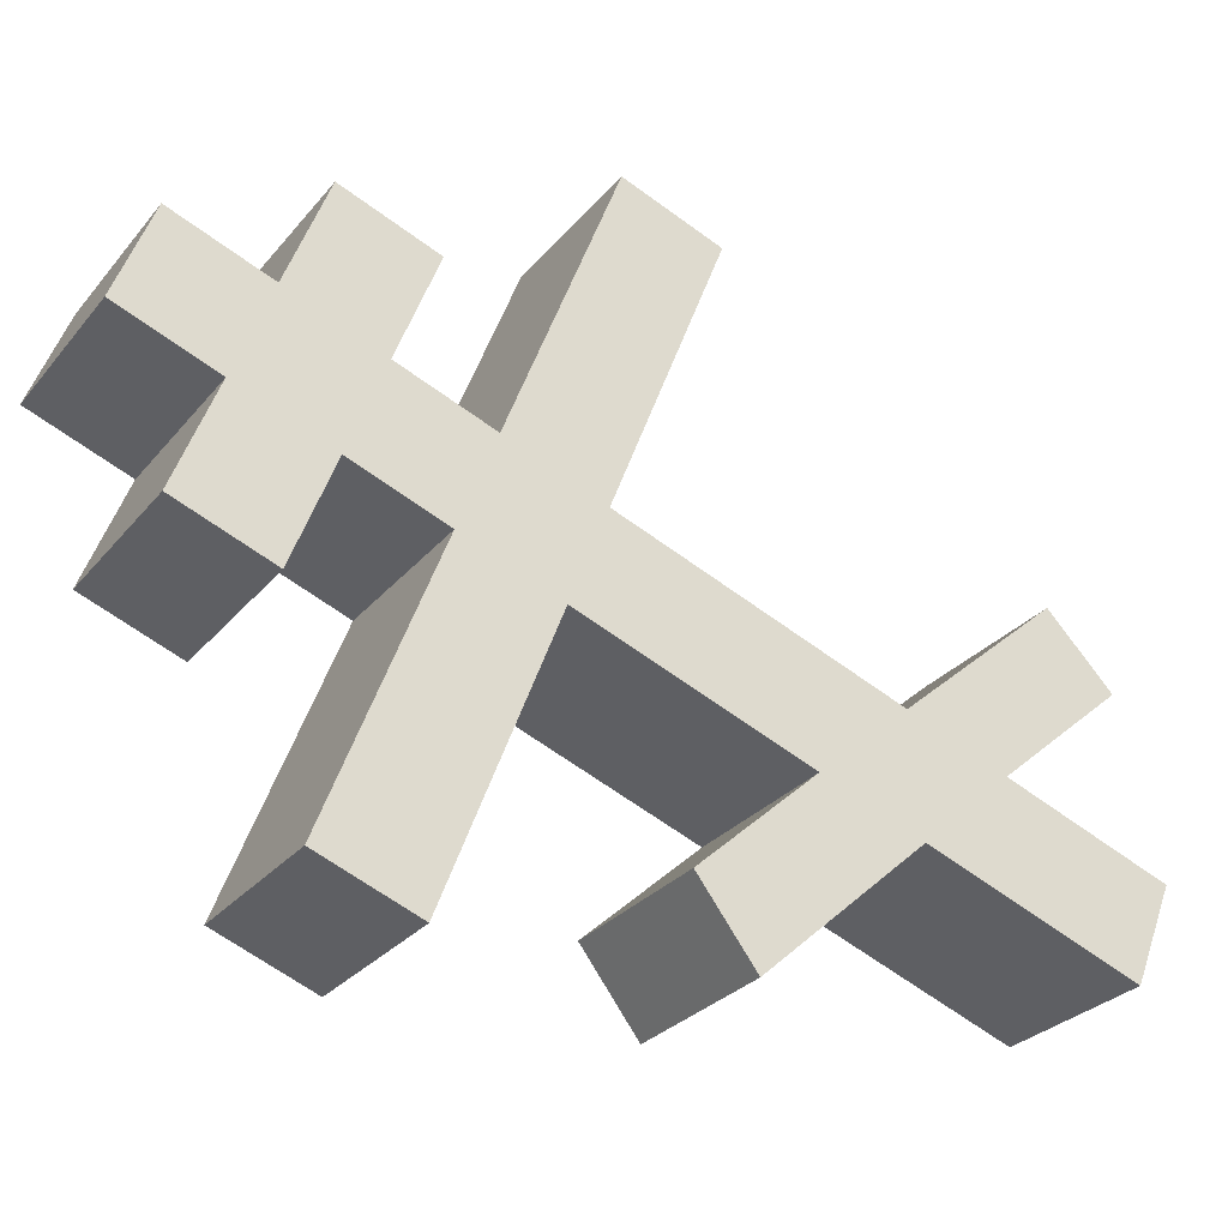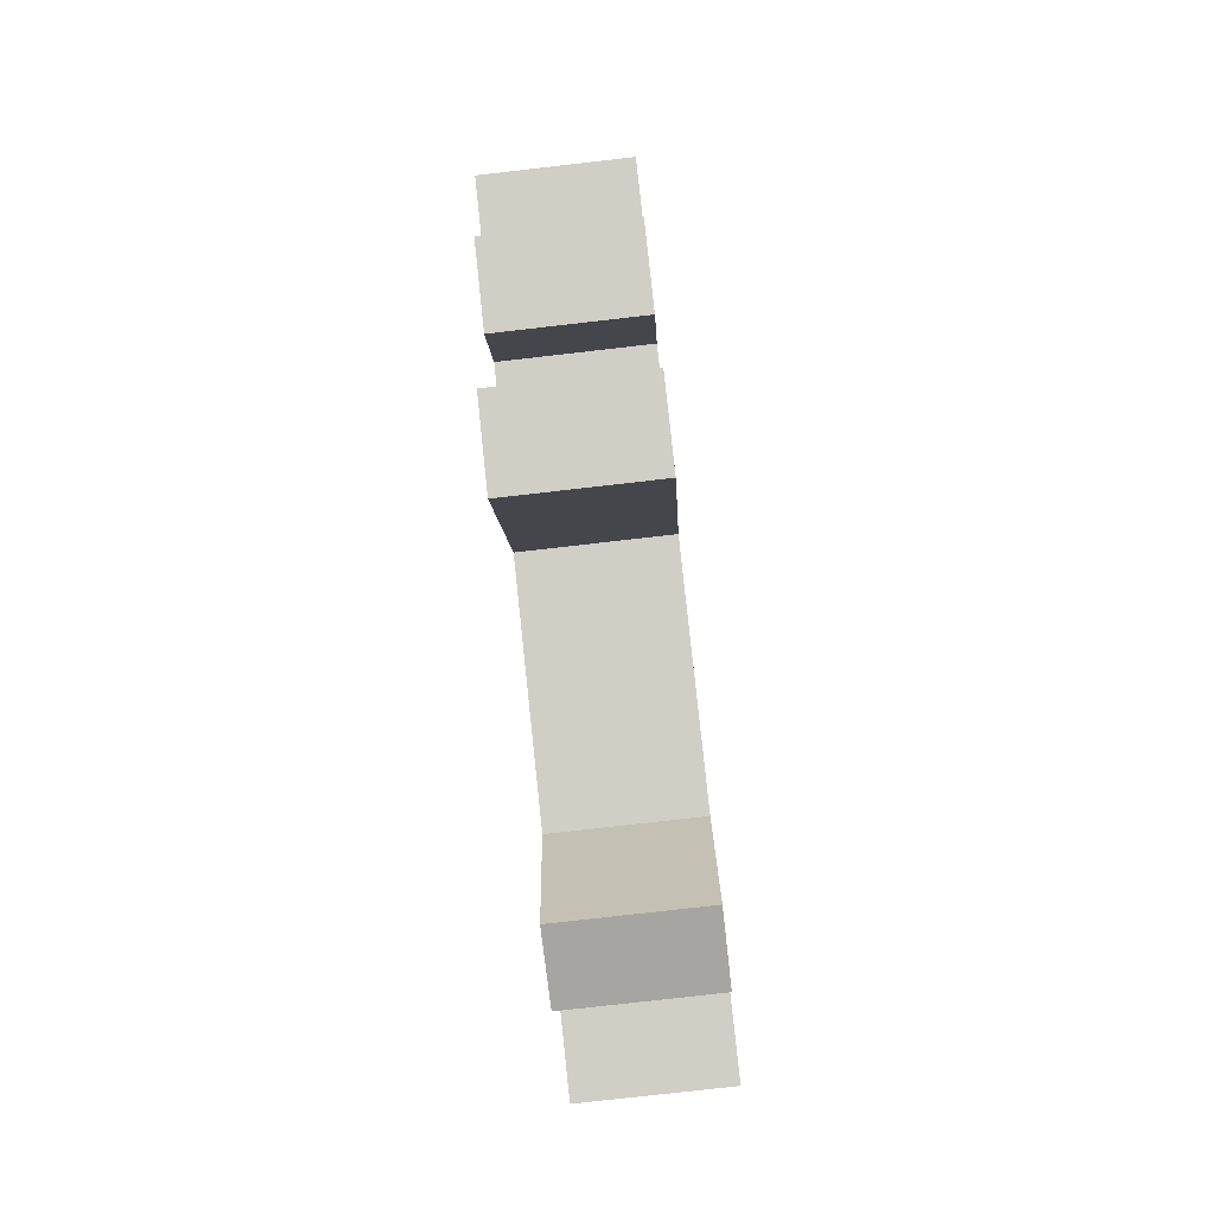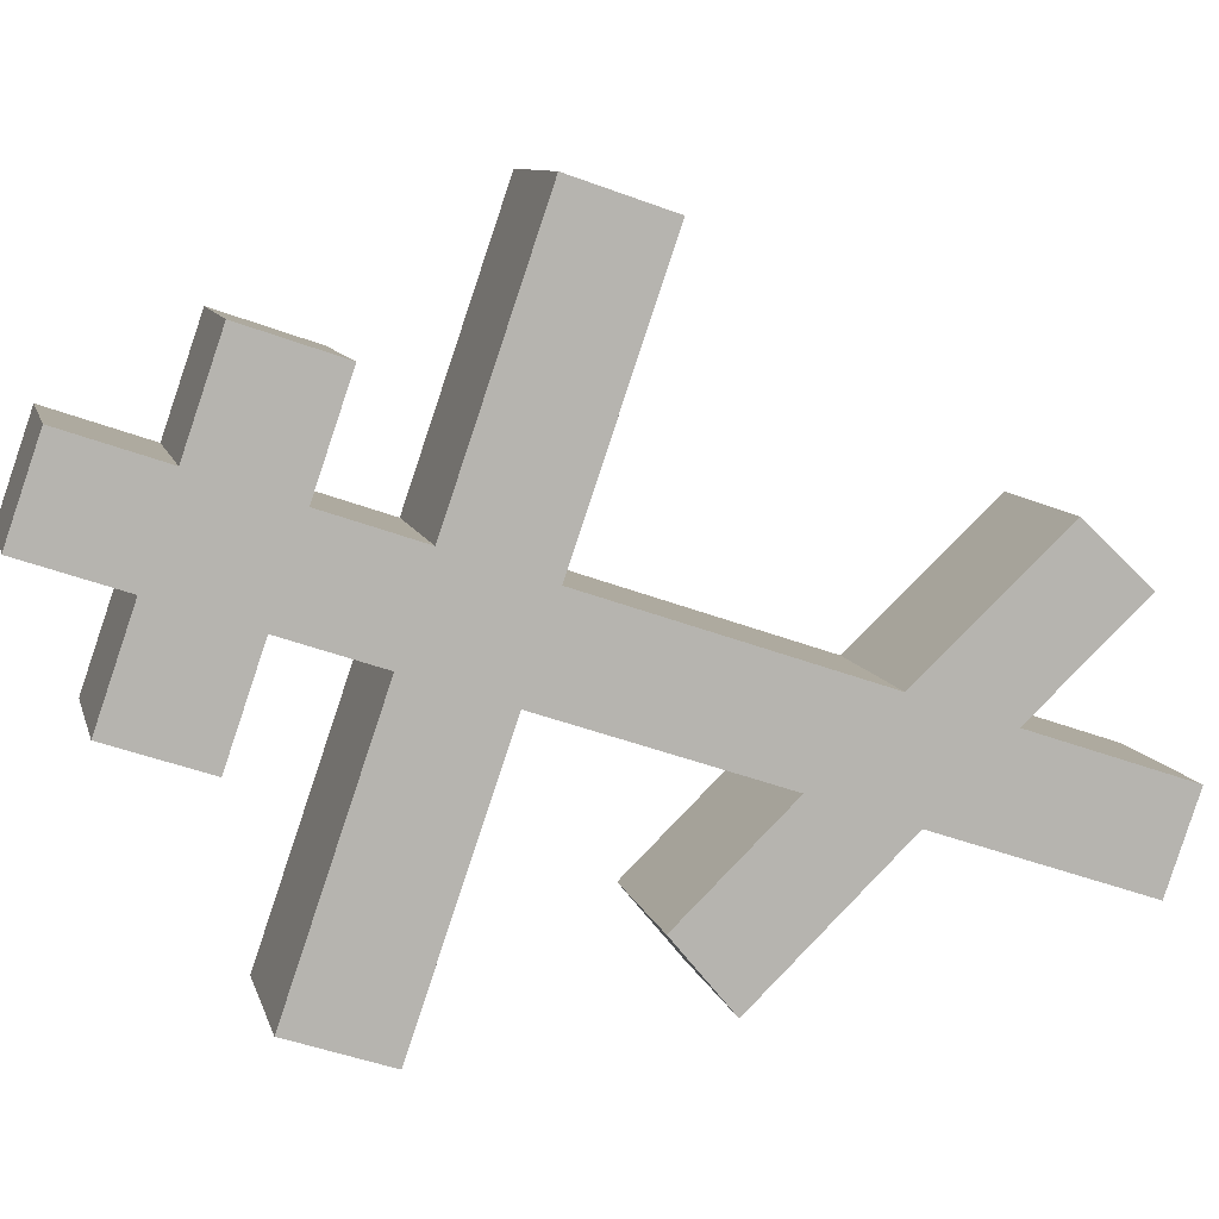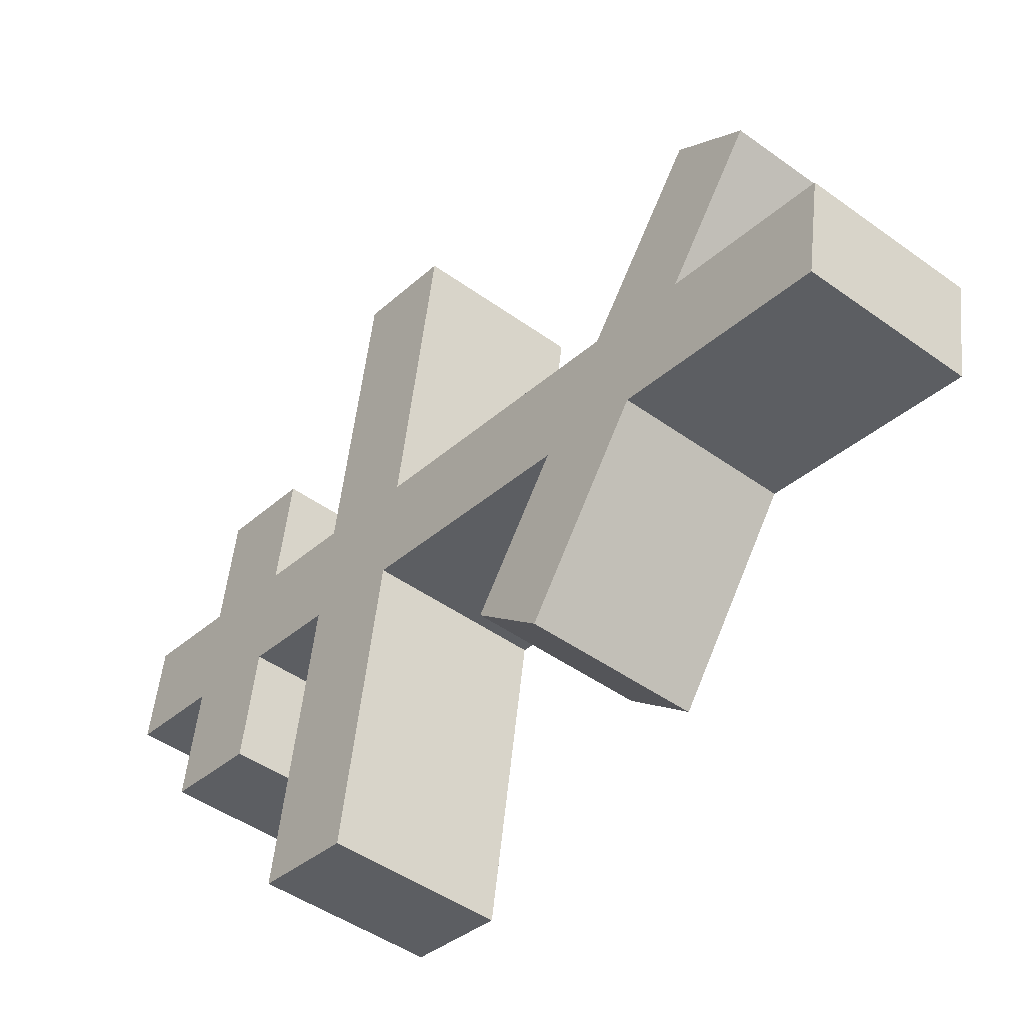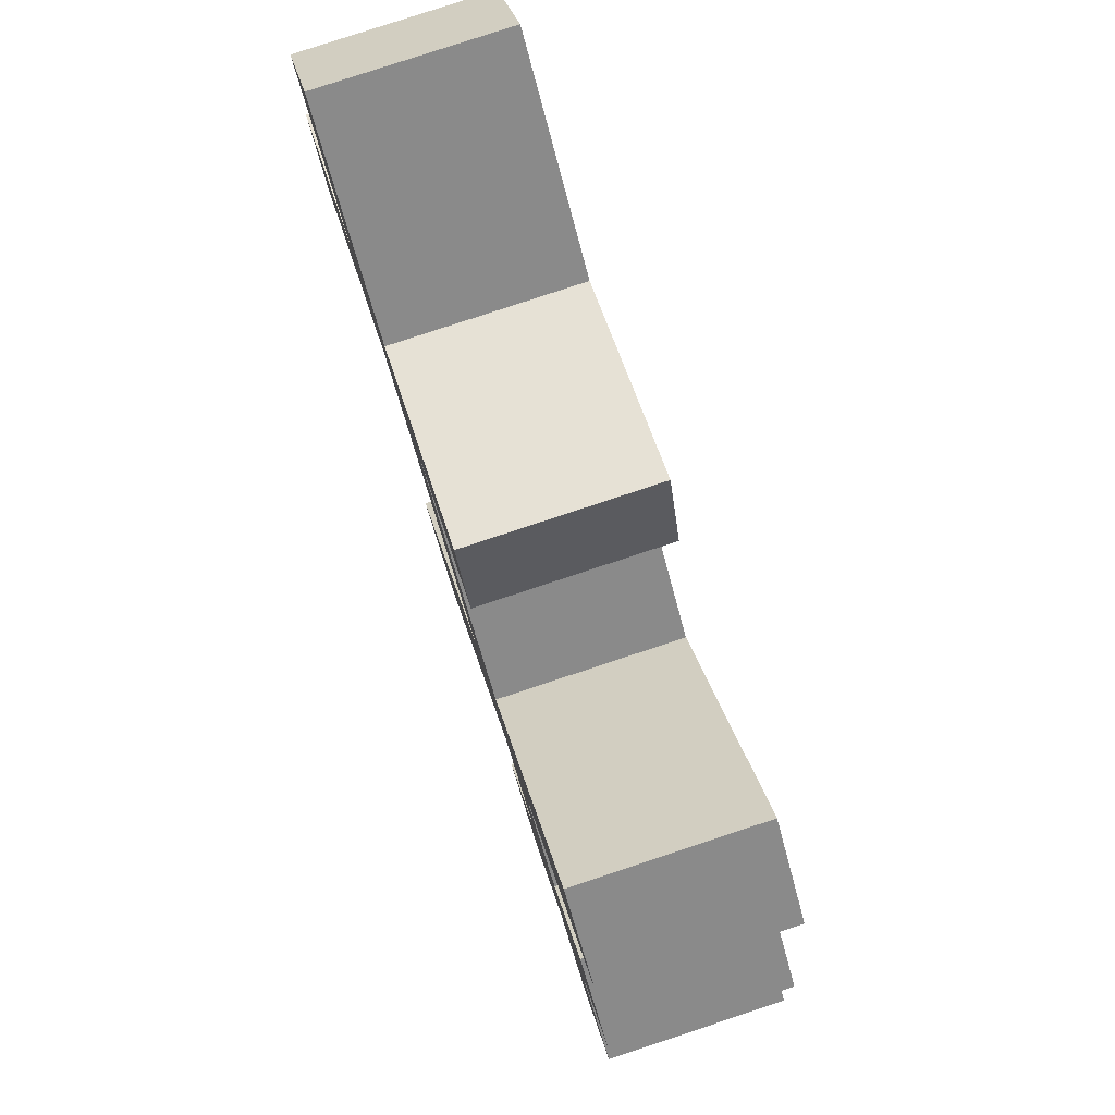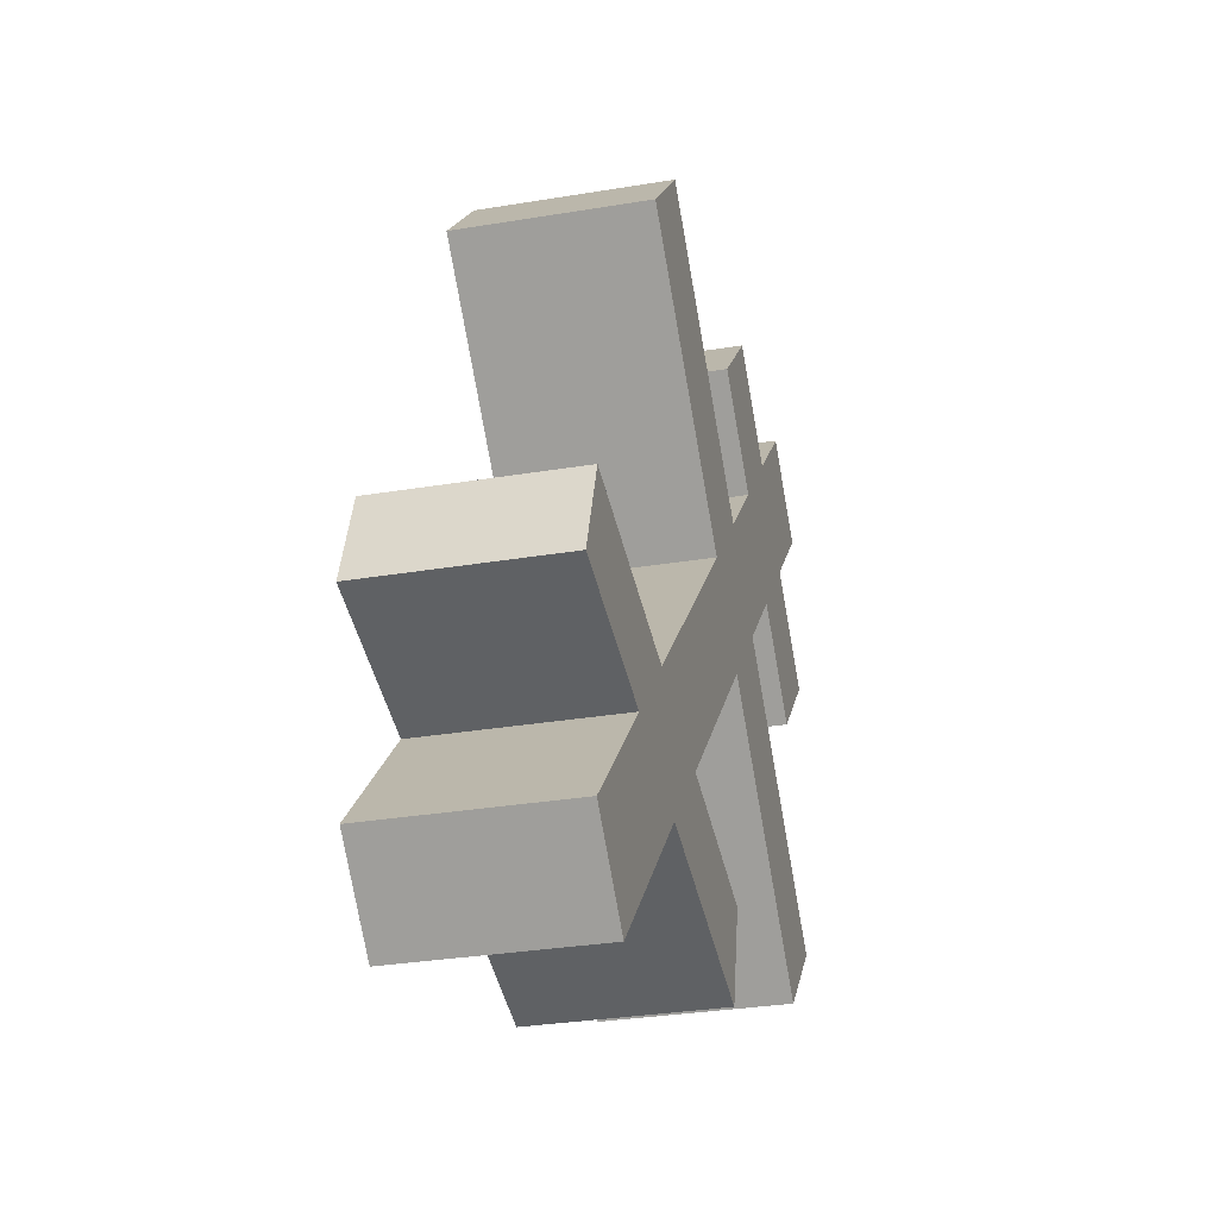
<metadata>
{"format":"obj","ext":"obj","renderer":"f3d","projection":"perspective","resolution":1024,"background":"white","views":[{"elev":-35.1,"azim":-115.3,"up":"+Z"},{"elev":-26.0,"azim":-2.8,"up":"+Y"},{"elev":2.2,"azim":-97.9,"up":"+Z"},{"elev":-56.3,"azim":-34.1,"up":"+Z"},{"elev":-78.1,"azim":22.2,"up":"+Z"},{"elev":-0.6,"azim":17.5,"up":"+Z"}]}
</metadata>
<code>
o Cruz_Orto_Cube.011
v -0.04043 5.134 -0.6115
v -0.3674 7.699 0.1889
v 0.4333 5.177 -0.5552
v 0.1063 7.742 0.2452
v -0.06417 5.048 -0.3463
v -0.3911 7.614 0.4542
v 0.4095 5.091 -0.29
v 0.08263 7.656 0.5104
v -0.3326 7.427 0.1038
v 0.1411 7.469 0.1601
v 0.1174 7.384 0.4253
v -0.3563 7.341 0.3691
v 0.1752 7.202 0.07651
v 0.1515 7.116 0.3417
v -0.3222 7.073 0.2855
v -0.2985 7.159 0.02028
v -0.2715 7.256 -0.281
v -0.3057 7.524 -0.1975
v 0.09047 7.286 0.7259
v -0.3832 7.244 0.6697
v 0.1681 7.567 -0.1412
v 0.2022 7.299 -0.2248
v 0.1246 7.019 0.6424
v -0.3491 6.976 0.5861
v 0.209 6.937 -0.006186
v 0.1853 6.851 0.259
v -0.2884 6.808 0.2028
v -0.2647 6.894 -0.06242
v 0.2438 6.664 -0.09136
v 0.2201 6.578 0.1739
v -0.2537 6.535 0.1176
v -0.2299 6.621 -0.1476
v -0.16 6.874 -0.9294
v -0.1947 7.147 -0.8442
v 0.1154 6.598 1.04
v -0.3583 6.555 0.9838
v 0.279 7.189 -0.788
v 0.3138 6.916 -0.8731
v 0.1502 6.325 0.9549
v -0.3235 6.282 0.8987
v 0.3243 6.032 -0.2885
v 0.3185 5.805 -0.06721
v -0.1552 5.762 -0.1234
v -0.1494 5.989 -0.3447
v 0.3595 5.755 -0.3746
v 0.3529 5.535 -0.1513
v -0.1208 5.493 -0.2076
v -0.1142 5.713 -0.4309
v -0.1019 6.123 -0.8468
v 0.3718 6.165 -0.7906
v -0.1403 6.291 -0.6516
v 0.3334 6.334 -0.5953
v 0.3083 5.412 0.3185
v -0.1655 5.37 0.2622
v 0.3448 5.228 0.1506
v -0.1289 5.185 0.0944
f 9 2 4 10
f 10 4 8 11
f 11 8 6 12
f 12 6 2 9
f 3 7 5 1
f 8 4 2 6
f 15 12 9 16
f 14 11 19 23
f 13 10 11 14
f 16 9 18 17
f 28 16 13 25
f 25 13 14 26
f 26 14 15 27
f 27 15 16 28
f 23 19 20 24
f 17 18 21 22
f 9 10 21 18
f 11 12 20 19
f 15 14 23 24
f 13 16 17 22
f 12 15 24 20
f 10 13 22 21
f 31 27 28 32
f 26 27 36 35
f 29 25 26 30
f 28 25 37 34
f 44 32 29 41
f 41 29 30 42
f 42 30 31 43
f 43 31 32 44
f 39 35 36 40
f 33 34 37 38
f 31 30 39 40
f 32 28 34 33
f 29 32 33 38
f 27 31 40 36
f 25 29 38 37
f 30 26 35 39
f 47 43 44 48
f 45 41 42 46
f 1 48 45 3
f 3 45 46 7
f 7 46 47 5
f 5 47 48 1
f 44 41 52 51
f 48 44 51 49
f 45 48 49 50
f 41 45 50 52
f 49 51 52 50
f 46 42 53 55
f 42 43 54 53
f 47 46 55 56
f 43 47 56 54
f 54 56 55 53

</code>
